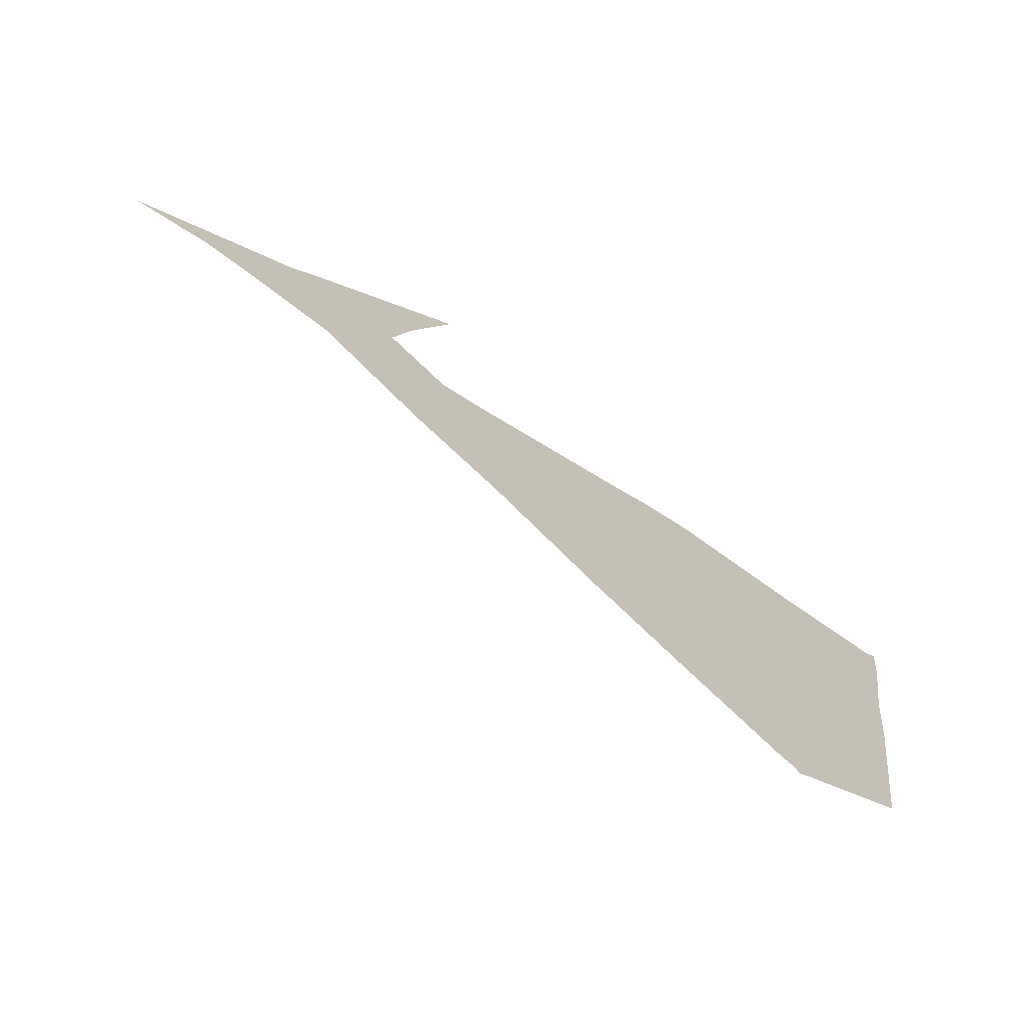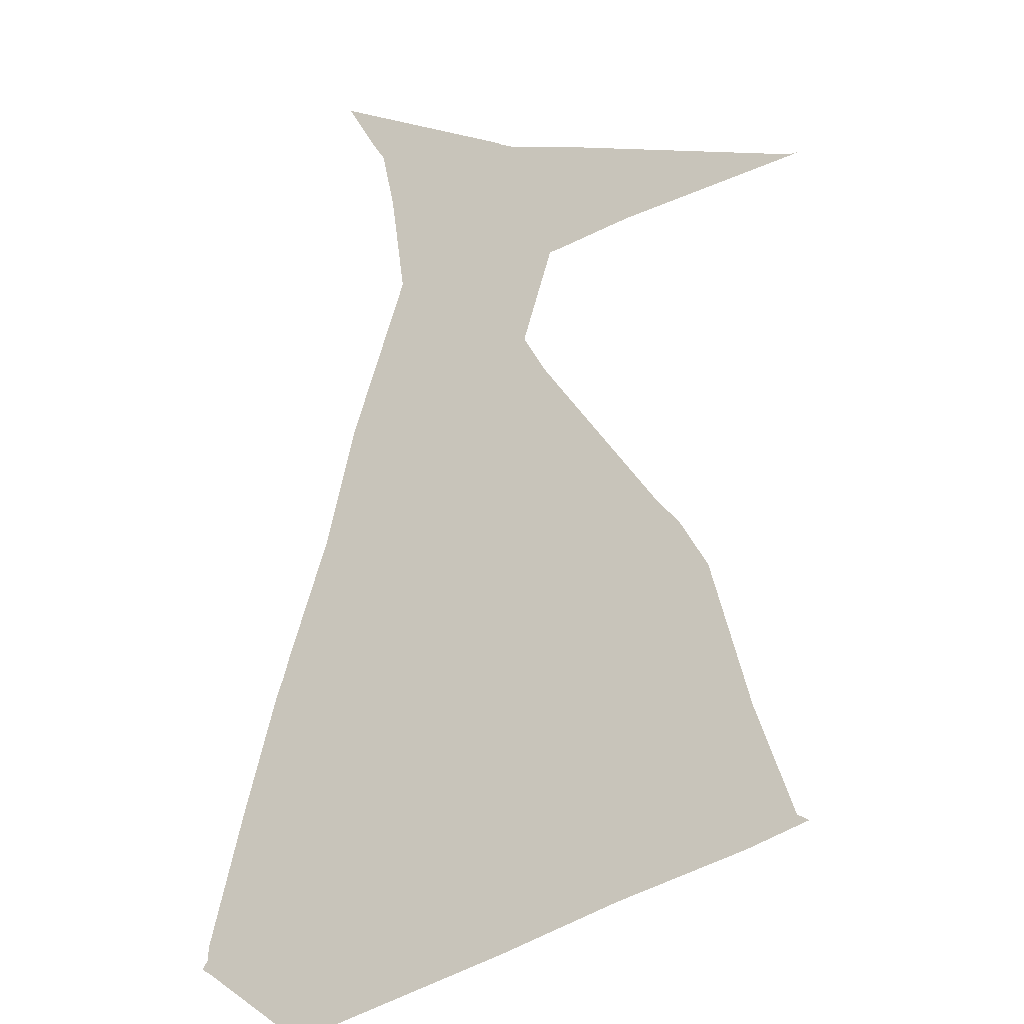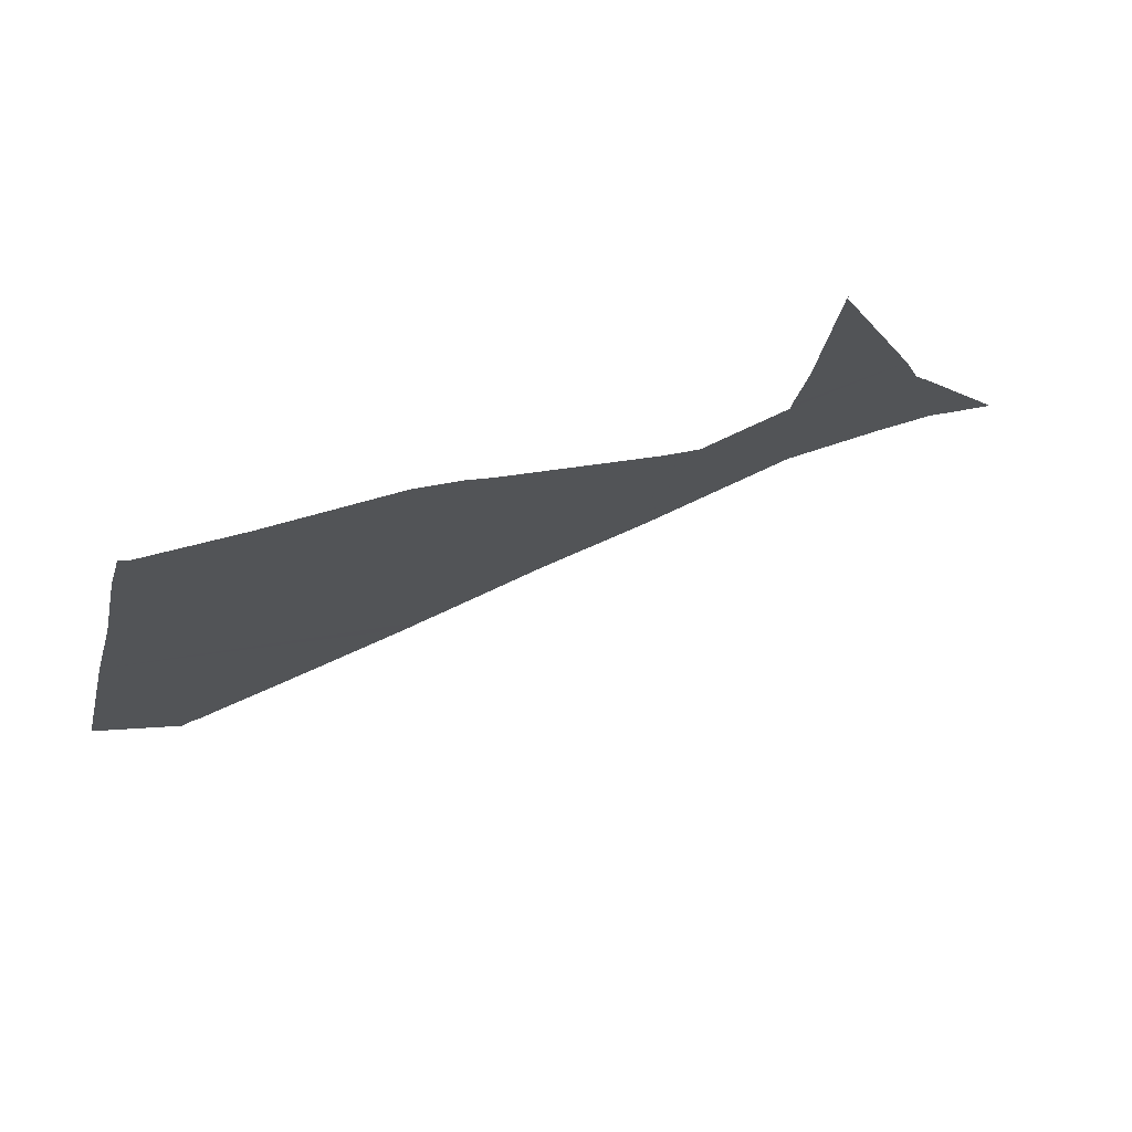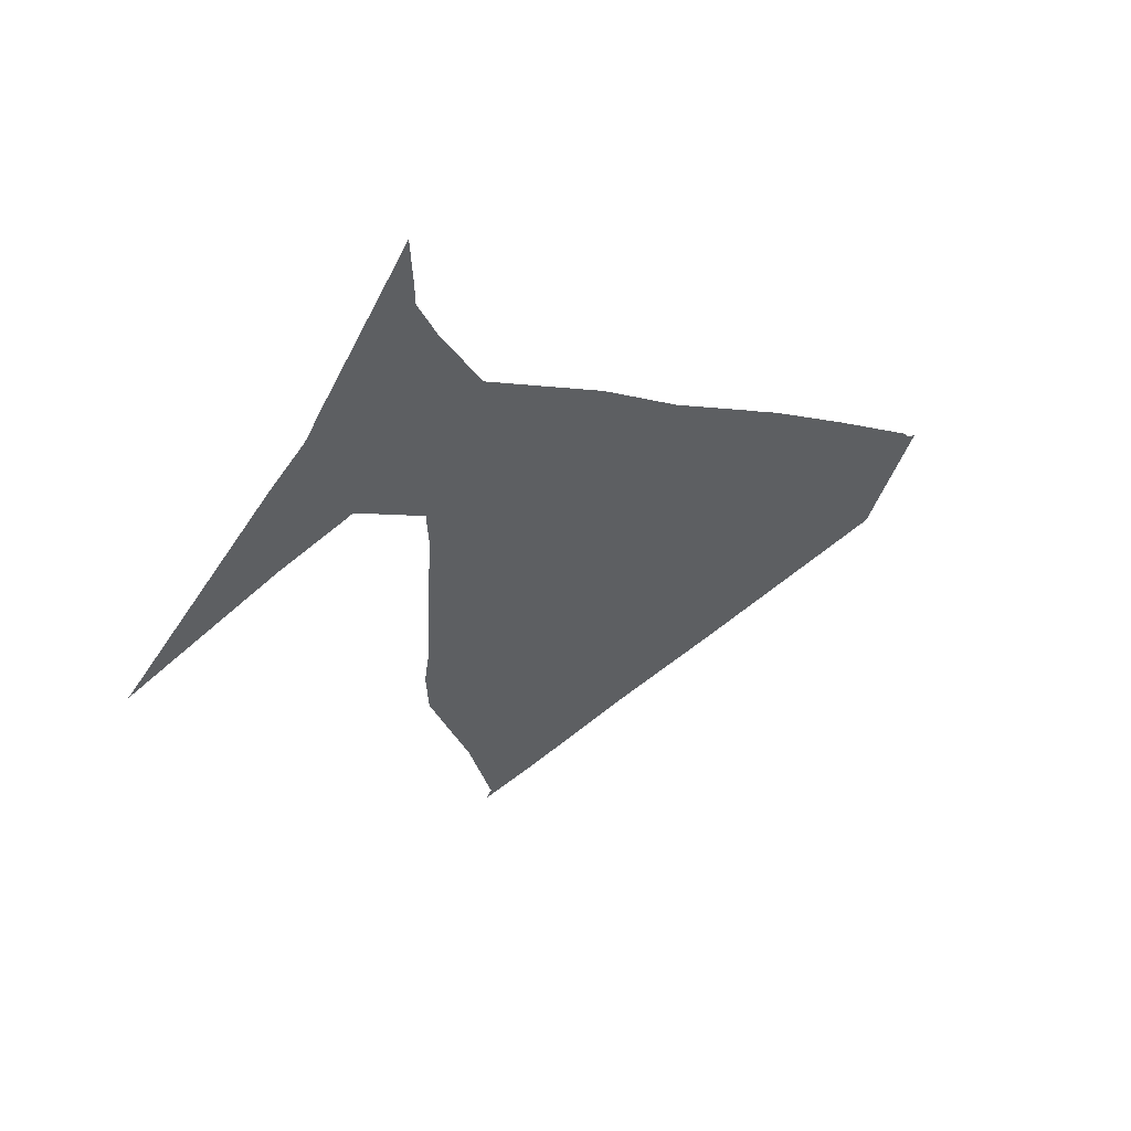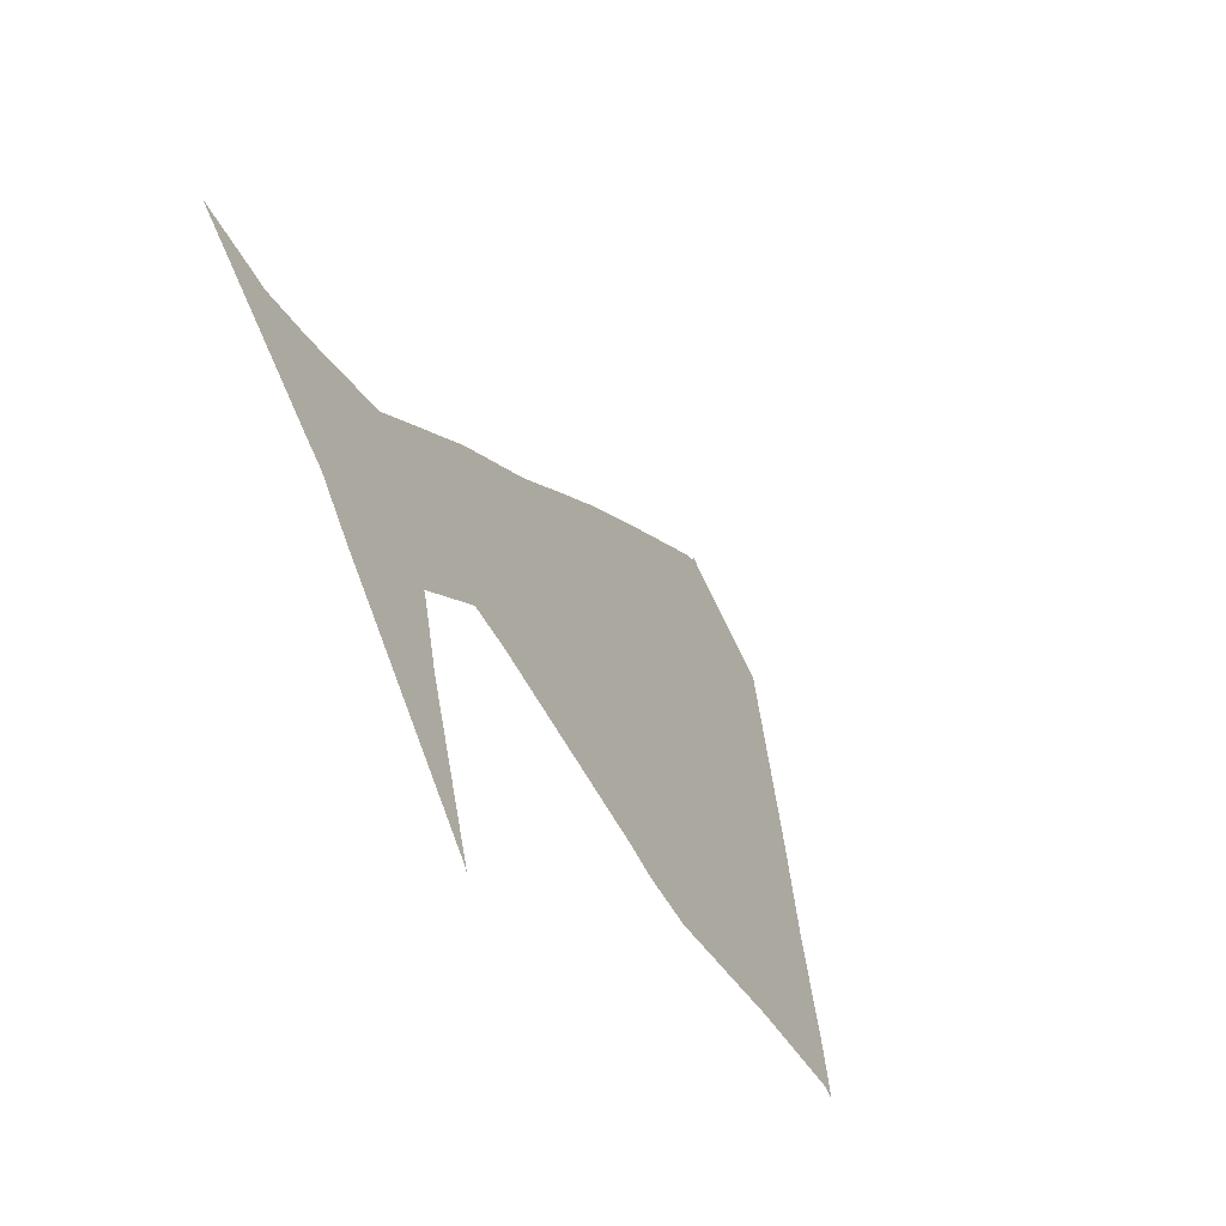
<metadata>
{"format":"obj","ext":"obj","renderer":"f3d","projection":"perspective","resolution":1024,"background":"white","views":[{"elev":48.2,"azim":96.9,"up":"+Y"},{"elev":-56.9,"azim":-112.7,"up":"+Z"},{"elev":-56.8,"azim":-106.9,"up":"+Y"},{"elev":-0.9,"azim":-4.7,"up":"+Y"},{"elev":41.6,"azim":-59.4,"up":"+Z"}]}
</metadata>
<code>
v 19.36 44.14 25.86
v 19.39 44 25.63
v 19.62 43.72 25
v 19.77 43.48 24.52
v 19.75 43.44 24.48
v 20 43.62 24.48
v 20.52 44 24.5
v 21 44.35 24.51
v 21.89 45 24.54
v 22.06 45.42 24.97
v 22.07 45.45 25
v 22.03 45.44 25.03
v 22 45.45 25.08
v 21.56 45.48 25.56
v 21.13 45.49 26
v 21.06 45.49 26.06
v 21 45.49 26.13
v 20.56 45.49 26.56
v 20.16 45.51 27
v 19.57 45.5 27.57
v 19.36 45.66 28
v 19.26 45.76 28.26
v 19.25 45.82 28.34
v 19.22 45.98 28.6
v 18.84 45.28 28
v 18.84 45.28 28
v 18.83 45.27 27.98
v 18.79 45.21 27.93
v 18.64 45 27.8
v 18 44.11 27.18
v 17.97 44.08 27.17
v 18 44.11 27.17
v 18.66 44.66 27.3
v 18.96 44.9 27.33
v 19 44.93 27.33
v 19.33 44.93 27
v 19.36 44.81 26.81
v 19.37 44.25 26
f 20 28 27
f 2 1 7
f 3 6 4
f 2 7 3
f 21 25 22
f 3 7 6
f 5 4 6
f 17 16 7
f 7 16 8
f 12 10 13
f 13 10 9
f 10 12 11
f 14 13 9
f 8 14 9
f 8 15 14
f 8 16 15
f 1 17 7
f 1 38 17
f 17 38 18
f 37 36 19
f 26 25 27
f 25 21 27
f 25 24 23
f 22 25 23
f 27 21 20
f 35 34 29
f 29 34 33
f 30 29 33
f 31 30 32
f 30 33 32
f 20 19 36
f 29 28 35
f 36 35 20
f 35 28 20
f 19 18 37
f 37 18 38

</code>
